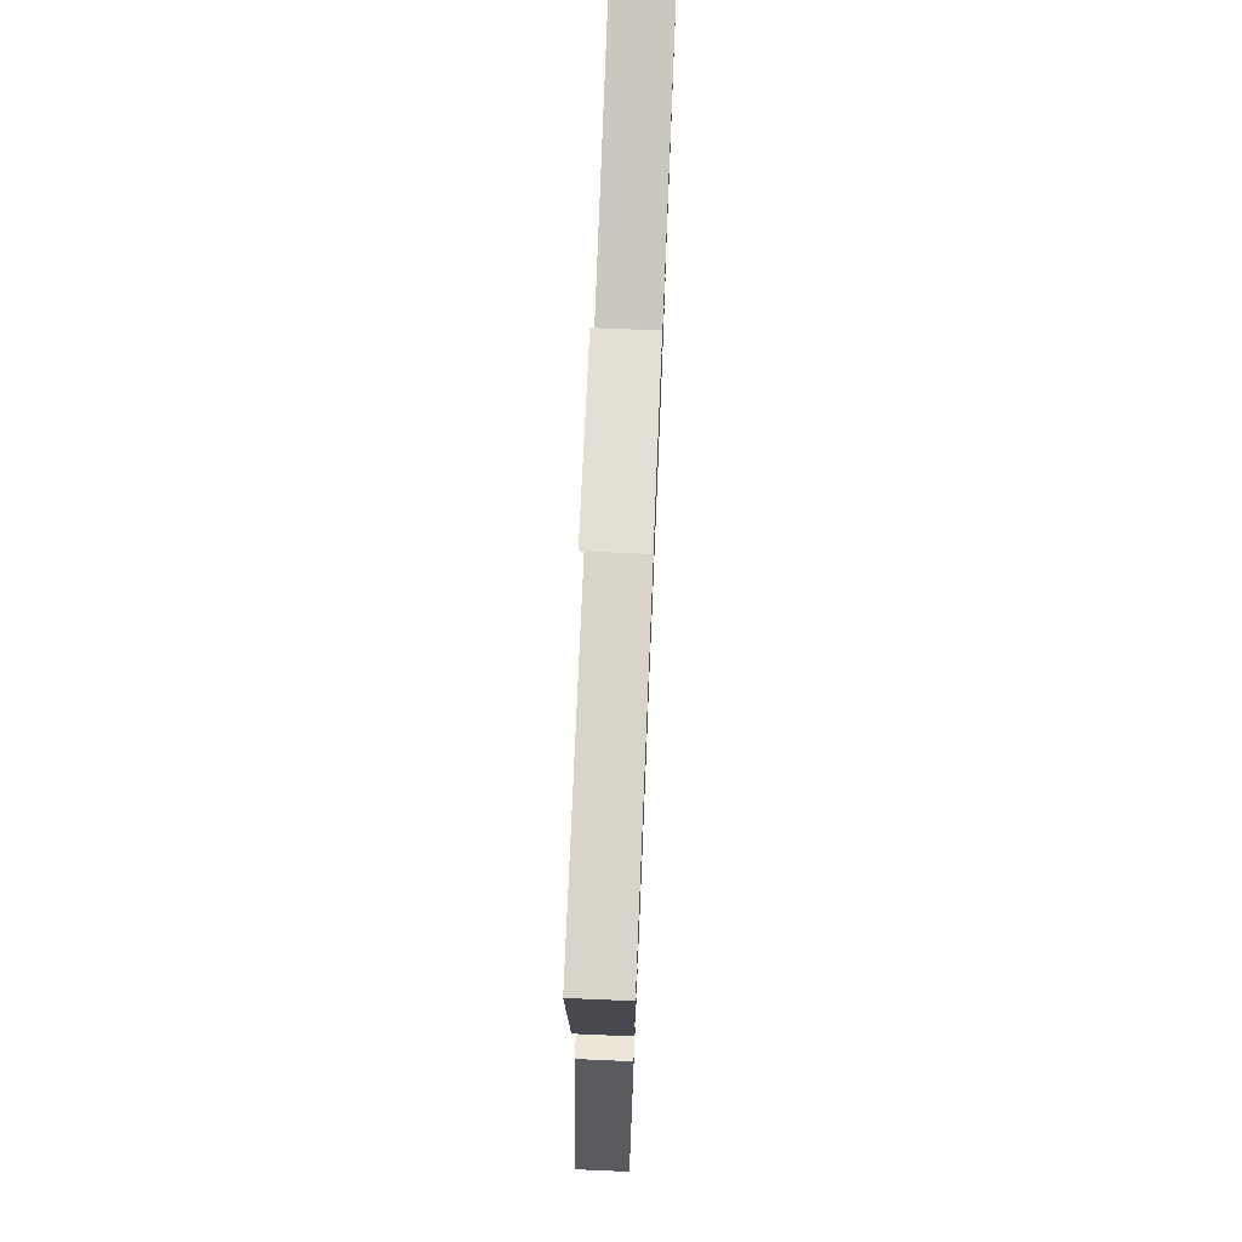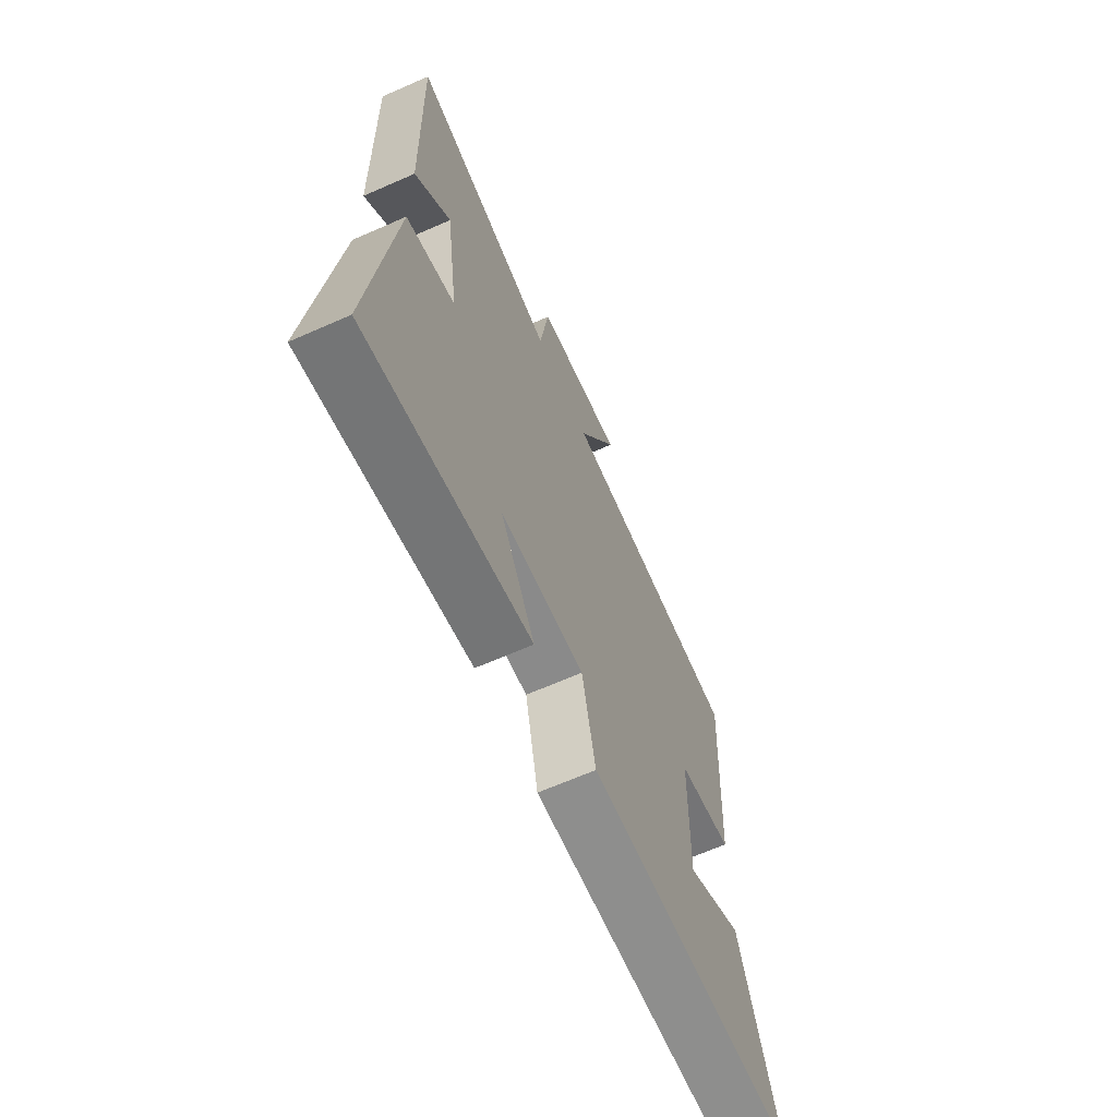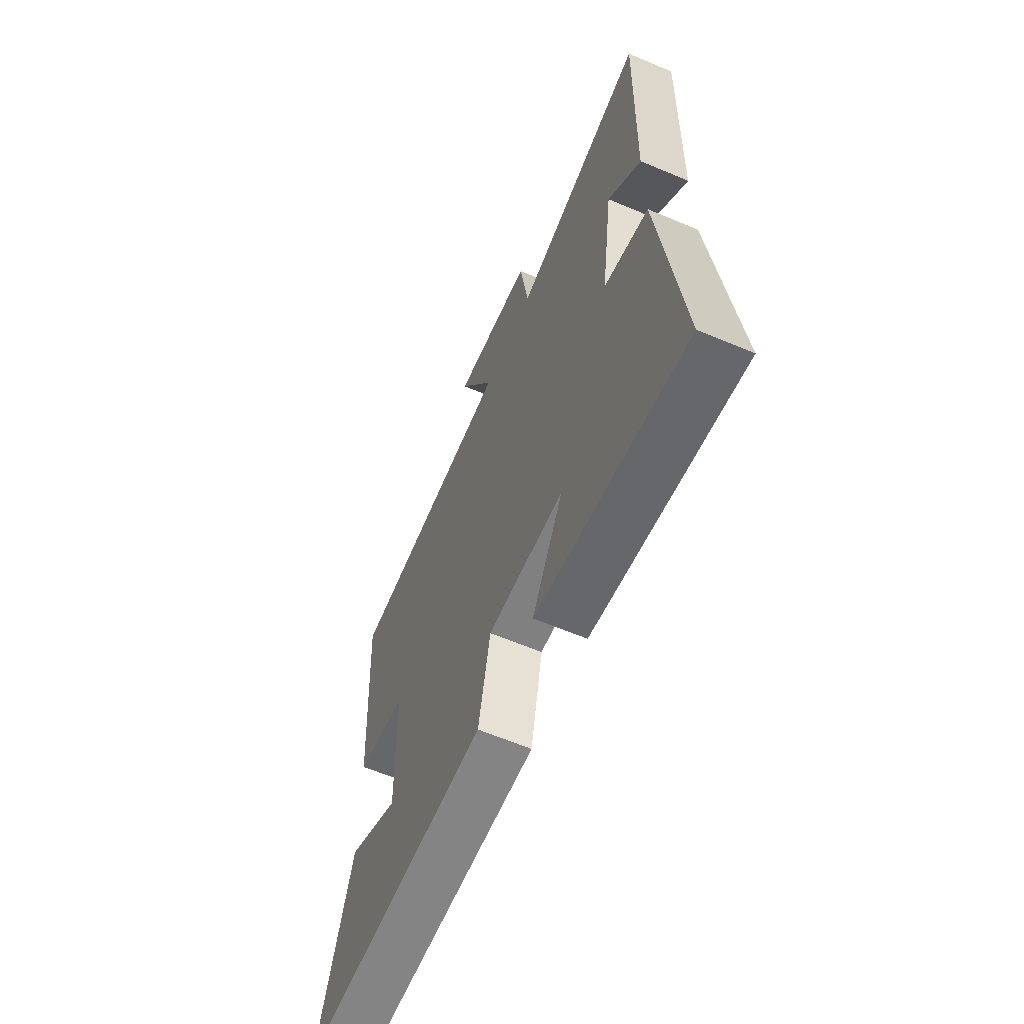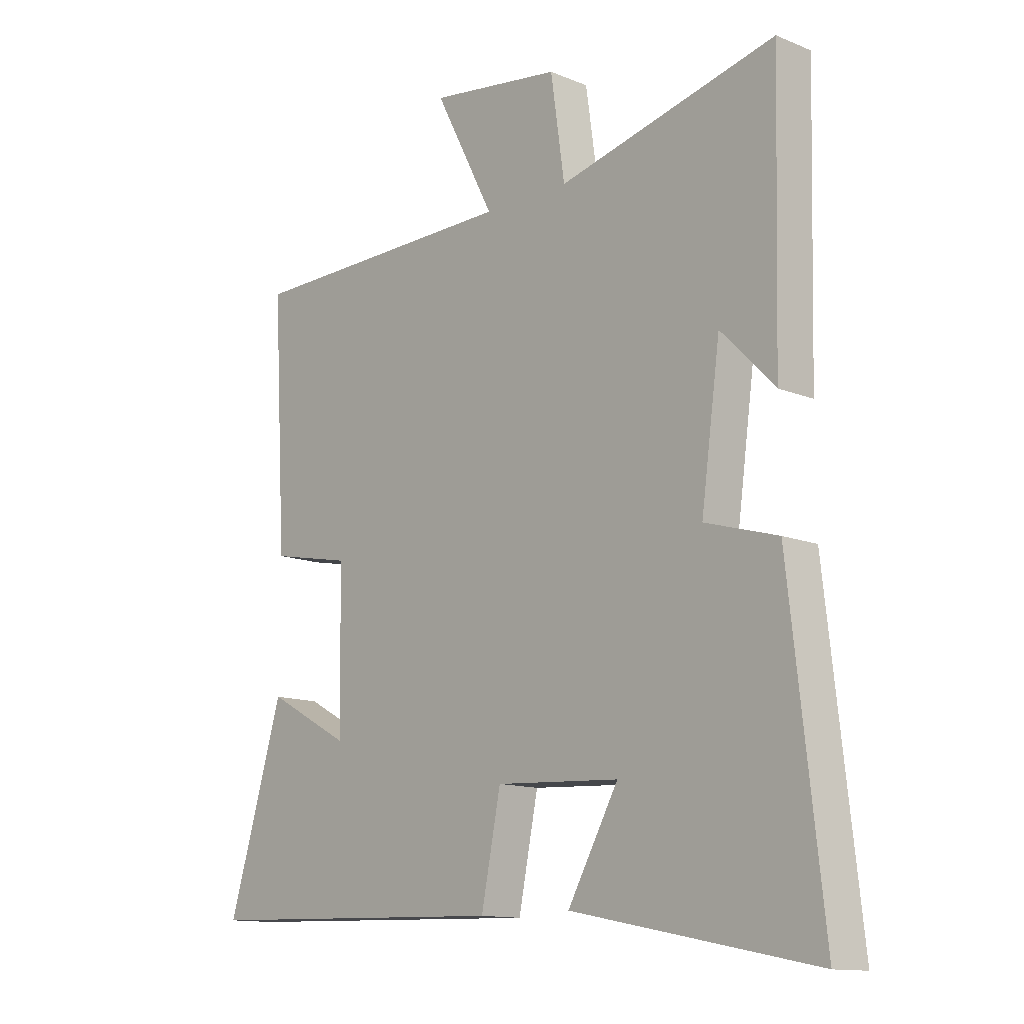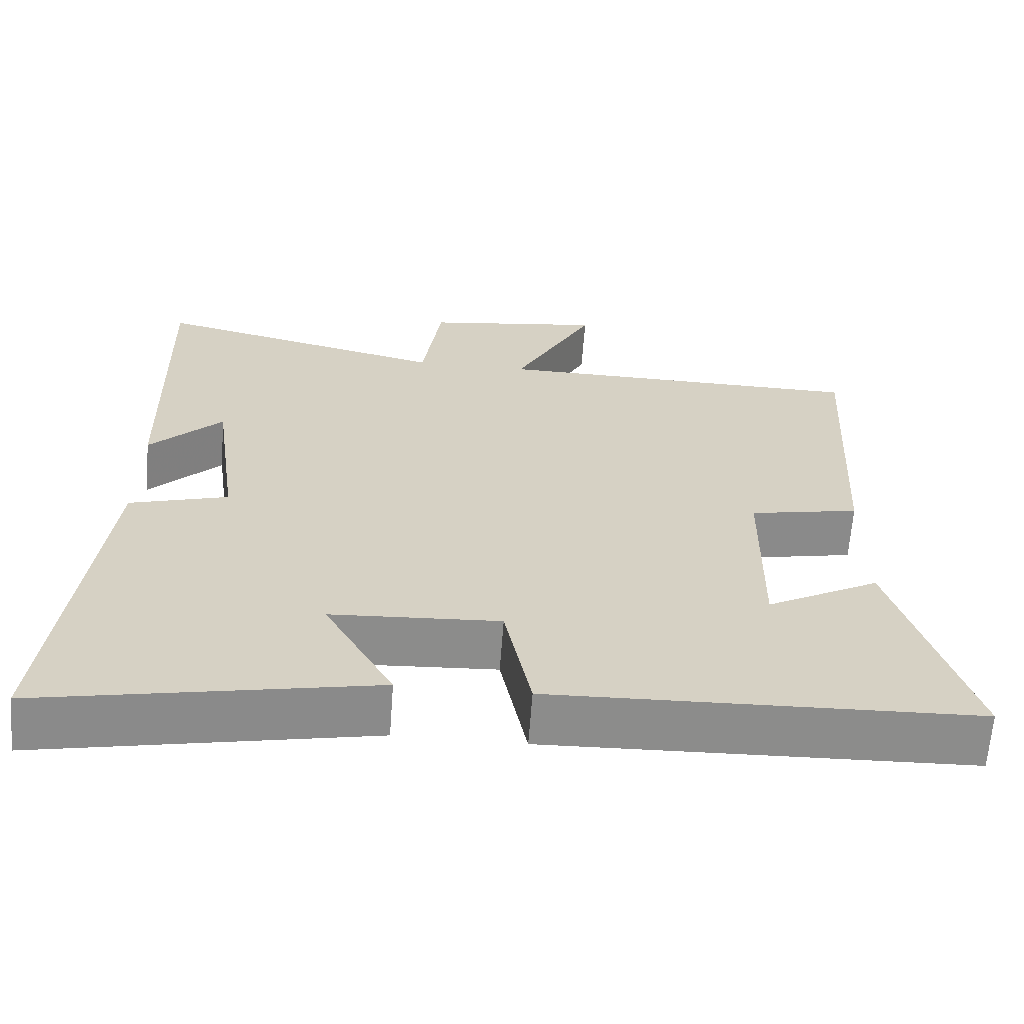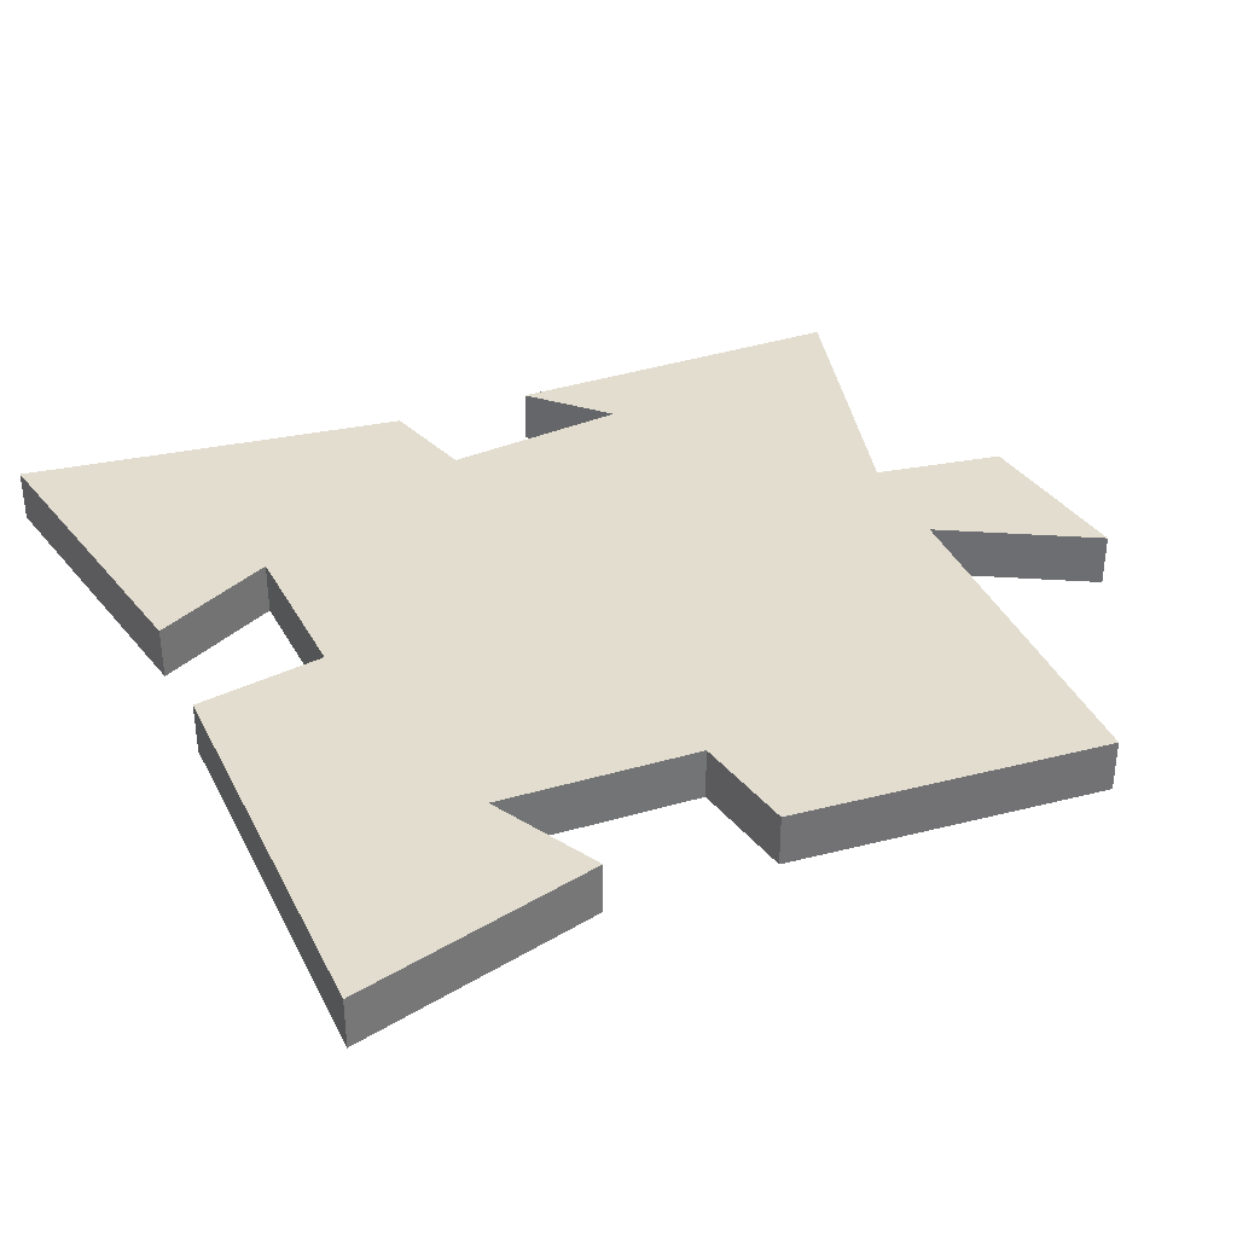
<metadata>
{"format":"obj","ext":"obj","renderer":"f3d","projection":"perspective","resolution":1024,"background":"white","views":[{"elev":74.1,"azim":-87.6,"up":"+Z"},{"elev":-66.3,"azim":113.8,"up":"+Z"},{"elev":-63.0,"azim":66.9,"up":"+Z"},{"elev":-12.8,"azim":46.7,"up":"+Z"},{"elev":-64.0,"azim":175.8,"up":"+Z"},{"elev":35.0,"azim":-112.1,"up":"+Y"}]}
</metadata>
<code>
v -0.599 0.07 -0.484
v -0.5 0.07 -0.153
v -0.351 0.07 -0.234
v -0.355 0.07 0.036
v -0.5 0.07 0.065
v -0.524 0.07 0.492
v -0.031 0.07 0.5
v -0.138 0.07 0.707
v 0.098 0.07 0.675
v 0.123 0.07 0.5
v 0.512 0.07 0.596
v 0.5 0.07 0.127
v 0.404 0.07 0.225
v 0.37 0.07 -0.023
v 0.5 0.07 -0.061
v 0.559 0.07 -0.586
v 0.124 0.07 -0.5
v 0.215 0.07 -0.337
v -0.007 0.07 -0.325
v -0.042 0.07 -0.5
v -0.599 0 -0.484
v -0.5 0 -0.153
v -0.351 0 -0.234
v -0.355 0 0.036
v -0.5 0 0.065
v -0.524 0 0.492
v -0.031 0 0.5
v -0.138 0 0.707
v 0.098 0 0.675
v 0.123 0 0.5
v 0.512 0 0.596
v 0.5 0 0.127
v 0.404 0 0.225
v 0.37 0 -0.023
v 0.5 0 -0.061
v 0.559 0 -0.586
v 0.124 0 -0.5
v 0.215 0 -0.337
v -0.007 0 -0.325
v -0.042 0 -0.5
f 19 20 1
f 15 16 17 18
f 14 15 18 19
f 13 14 19 1
f 11 12 13
f 10 11 13
f 7 8 9 10
f 7 10 13
f 6 7 13
f 5 6 13
f 4 5 13
f 3 4 13
f 1 2 3
f 1 3 13
f 21 40 39
f 38 37 36 35
f 39 38 35 34
f 21 39 34 33
f 33 32 31
f 33 31 30
f 30 29 28 27
f 33 30 27
f 33 27 26
f 33 26 25
f 33 25 24
f 33 24 23
f 23 22 21
f 33 23 21
f 1 21 22 2
f 2 22 23 3
f 3 23 24 4
f 4 24 25 5
f 5 25 26 6
f 6 26 27 7
f 7 27 28 8
f 8 28 29 9
f 9 29 30 10
f 10 30 31 11
f 11 31 32 12
f 12 32 33 13
f 13 33 34 14
f 14 34 35 15
f 15 35 36 16
f 16 36 37 17
f 17 37 38 18
f 18 38 39 19
f 19 39 40 20
f 20 40 21 1

</code>
